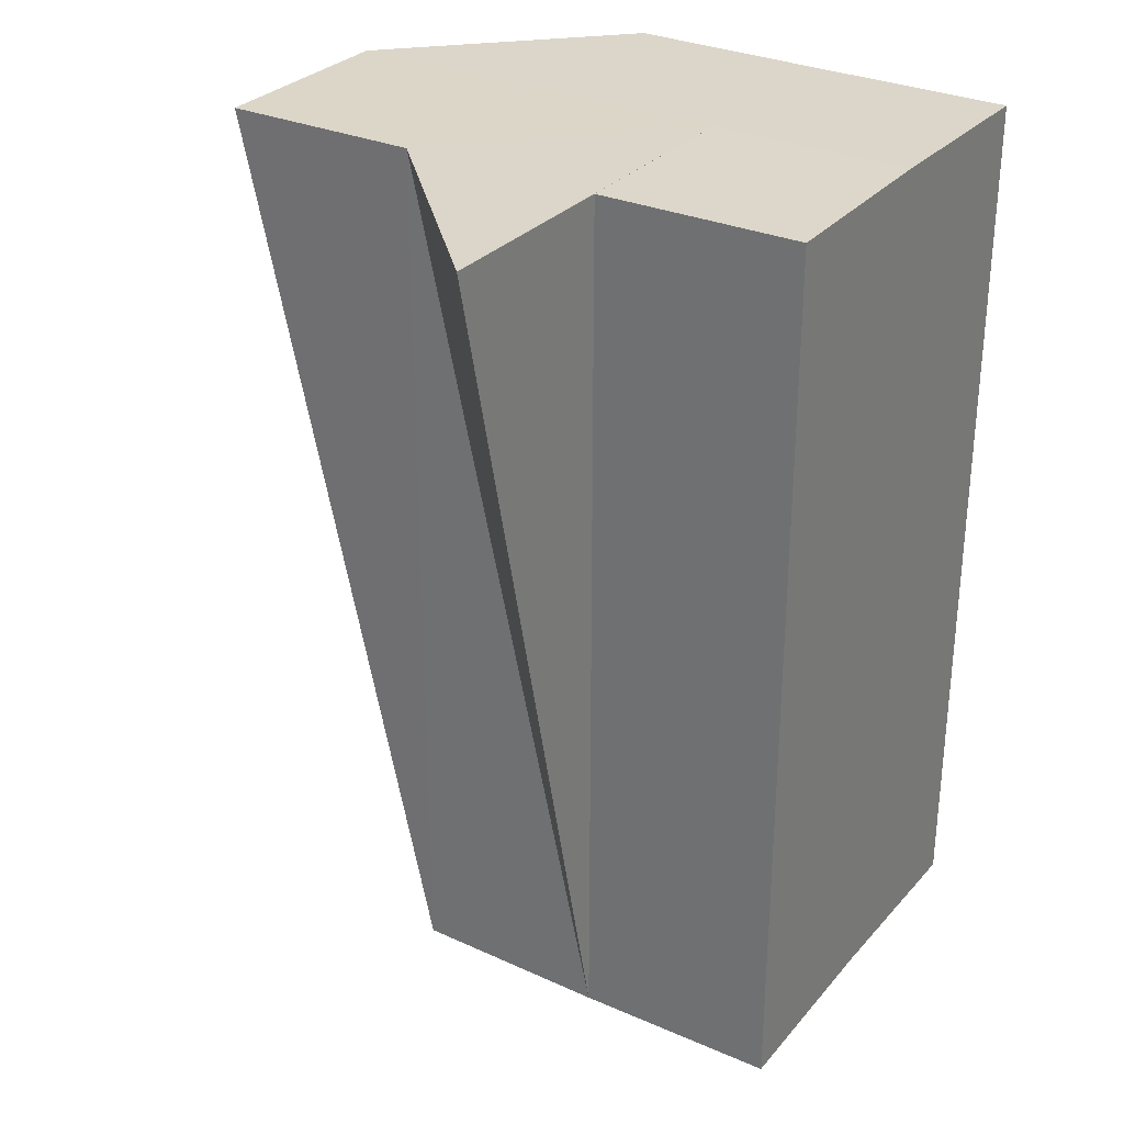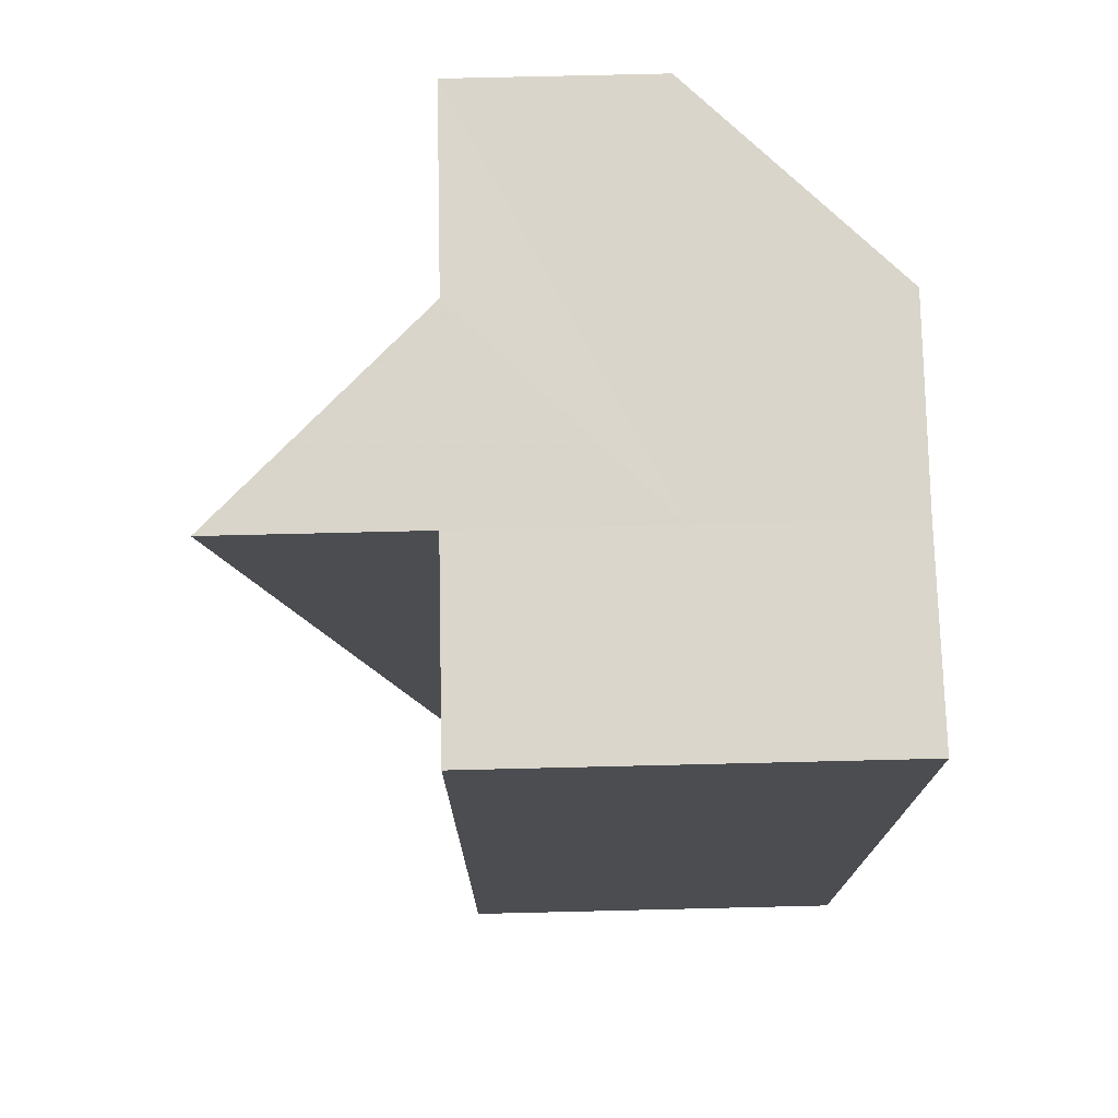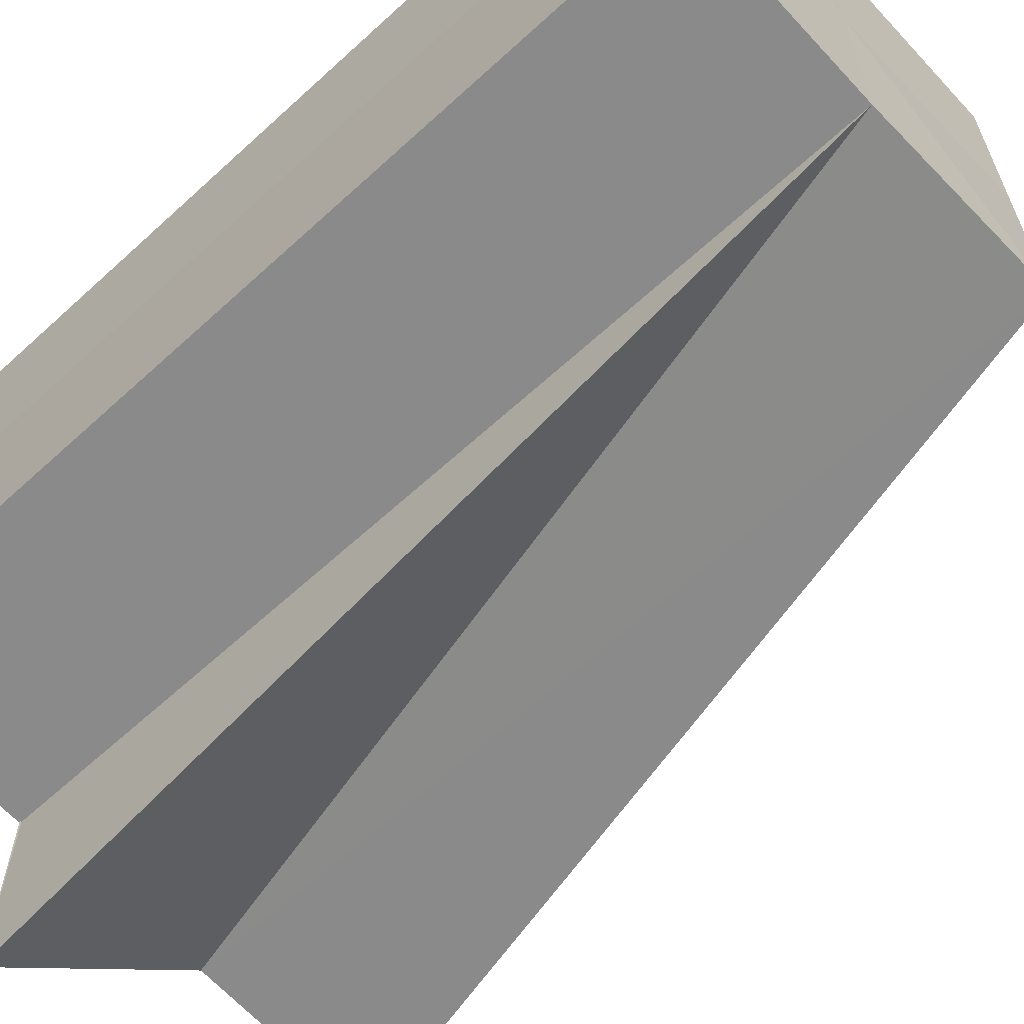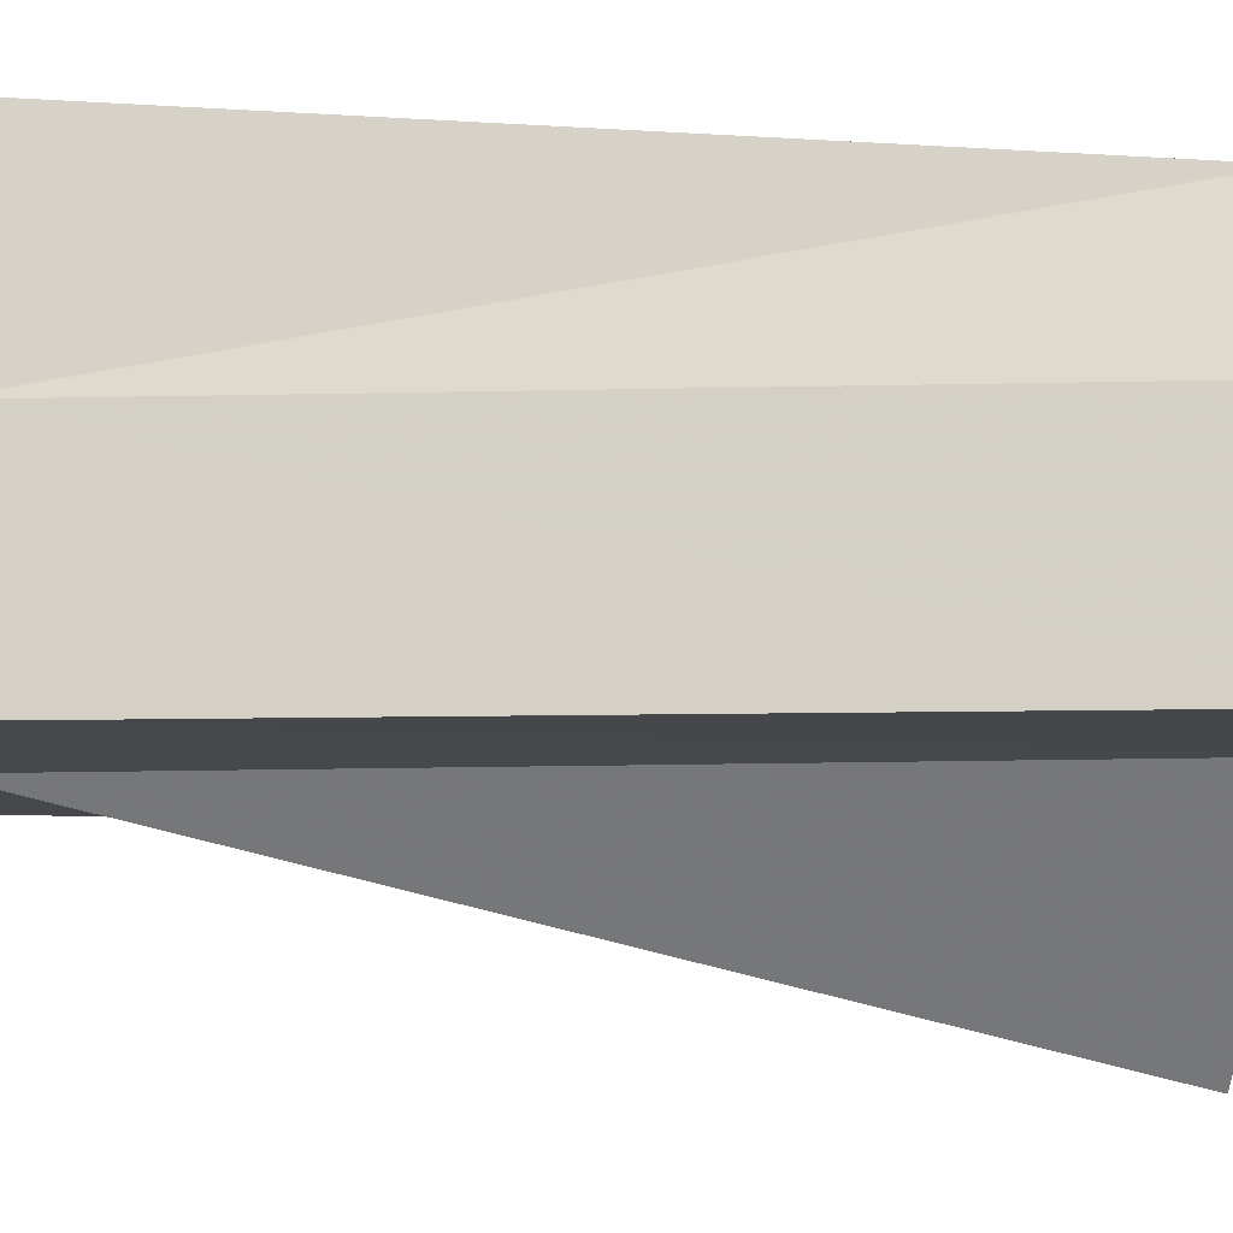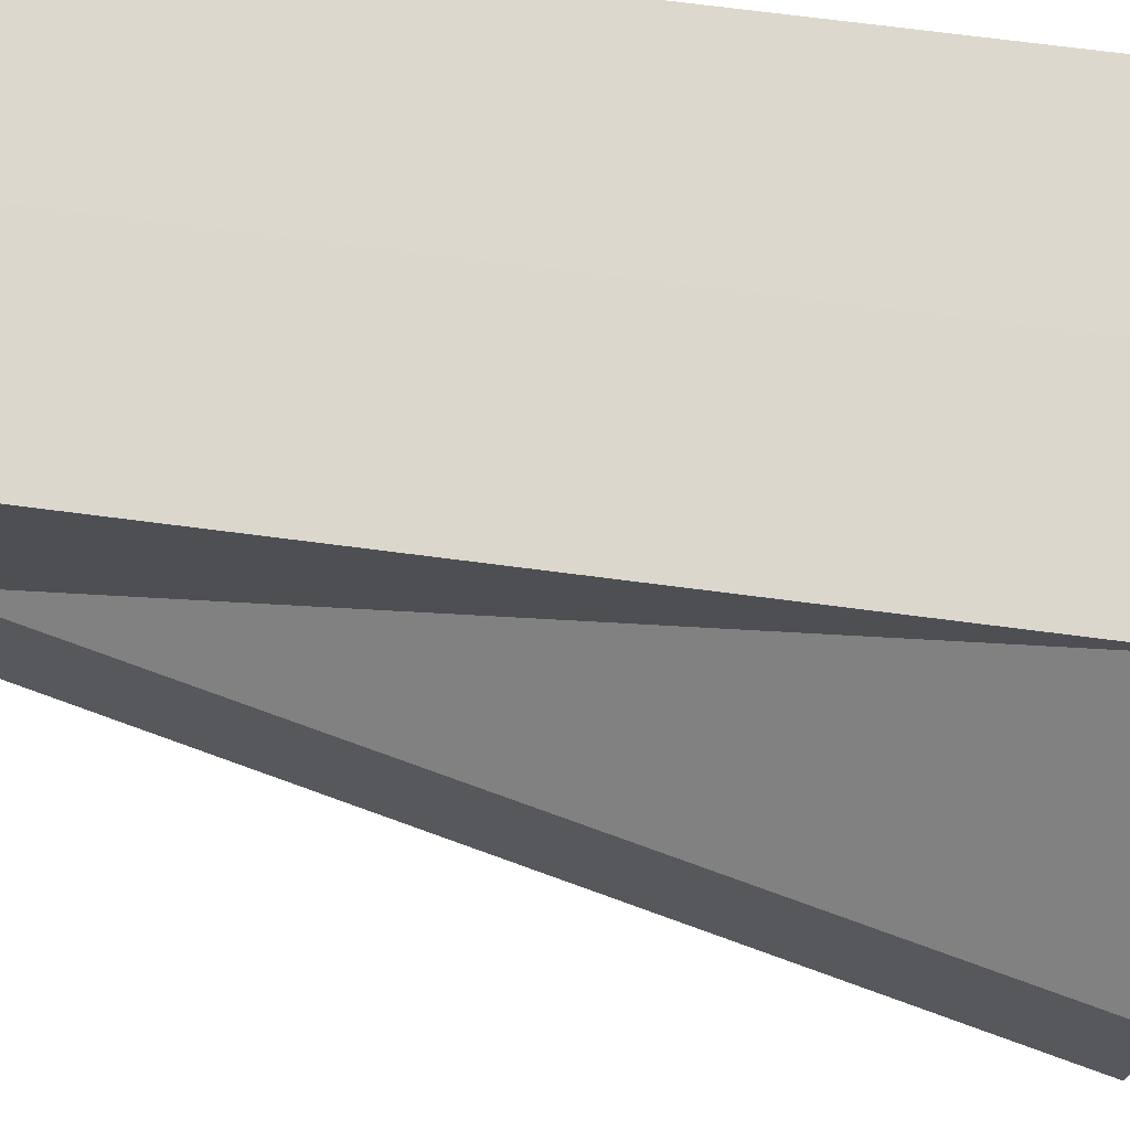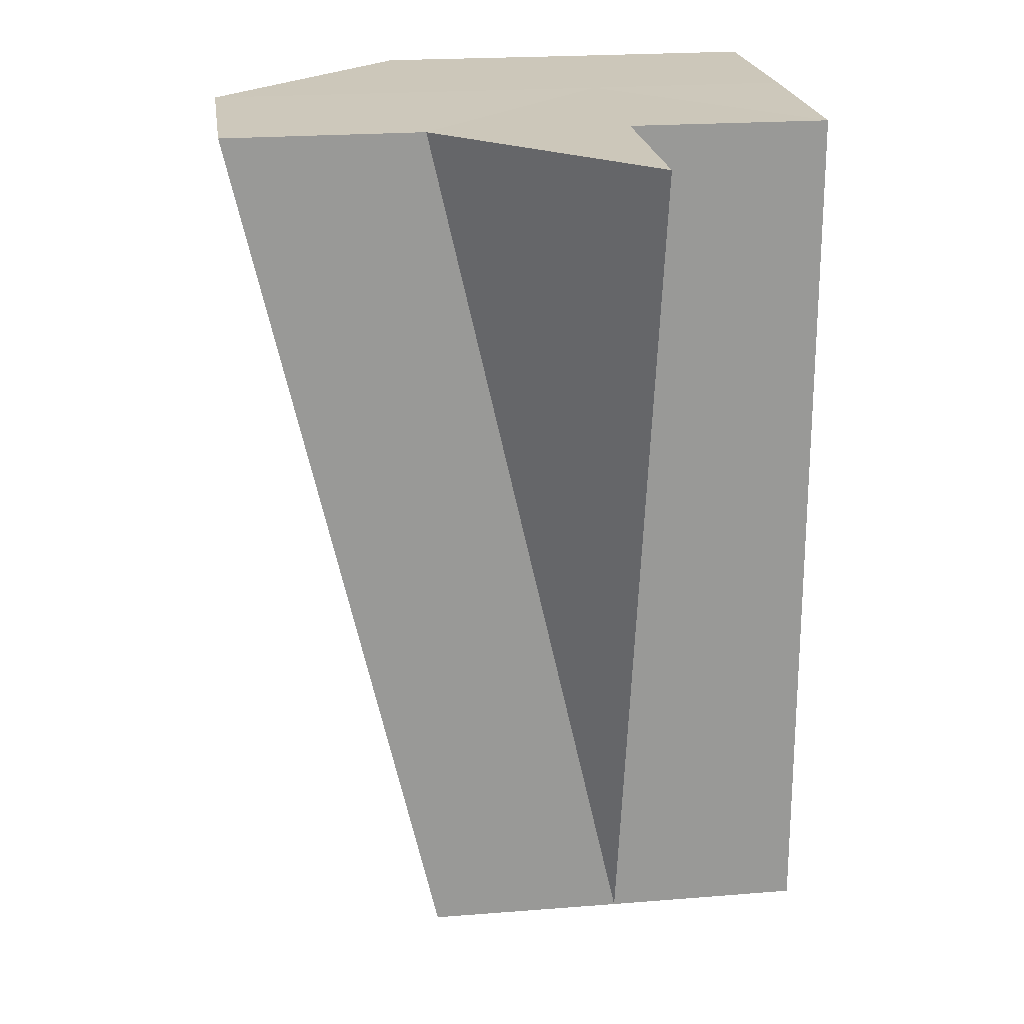
<metadata>
{"format":"obj","ext":"obj","renderer":"f3d","projection":"perspective","resolution":1024,"background":"white","views":[{"elev":30.0,"azim":33.2,"up":"+Z"},{"elev":74.3,"azim":88.9,"up":"+Z"},{"elev":-63.6,"azim":132.9,"up":"+Y"},{"elev":-11.2,"azim":-99.0,"up":"+Y"},{"elev":72.4,"azim":-82.6,"up":"+Y"},{"elev":21.6,"azim":-7.9,"up":"+Z"}]}
</metadata>
<code>
o 20155
v 2223 1871 17.56
v 2223 1871 17.56
v 2223 1871 17.51
v 2223 1871 17.56
v 2223 1871 17.51
v 2223 1871 17.51
v 2223 1871 17.51
v 2223 1871 17.56
v 2223 1871 17.51
v 2223 1871 17.56
v 2223 1871 17.56
v 2223 1871 17.51
v 2223 1871 17.51
v 2223 1871 17.51
v 2223 1871 17.56
v 2223 1871 17.56
v 2223 1871 17.51
v 2223 1871 17.56
v 2223 1871 17.56
v 2223 1871 17.56
v 2223 1871 17.56
v 2223 1871 17.56
v 2223 1871 17.56
v 2223 1871 17.56
v 2223 1871 17.56
v 2223 1871 17.56
v 2223 1871 17.56
v 2223 1871 17.51
v 2223 1871 17.51
v 2223 1871 17.56
v 2223 1871 17.56
v 2223 1871 17.56
v 2223 1871 17.51
v 2223 1871 17.51
v 2223 1871 17.51
v 2223 1871 17.51
v 2223 1871 17.51
v 2223 1871 17.51
v 2223 1871 17.51
v 2223 1871 17.51
v 2223 1871 17.51
v 2223 1871 17.51
v 2223 1871 17.51
v 2223 1871 17.51
v 2223 1871 17.56
v 2223 1871 17.56
v 2223 1871 17.51
v 2223 1871 17.56
v 2223 1871 17.51
v 2223 1871 17.56
v 2223 1871 17.51
v 2223 1871 17.56
v 2223 1871 17.56
v 2223 1871 17.51
v 2223 1871 17.56
v 2223 1871 17.51
v 2223 1871 17.51
v 2223 1871 17.51
v 2223 1871 17.56
v 2223 1871 17.51
f 1 2 3
f 4 1 5
f 2 6 7
f 8 7 9
f 10 11 12
f 11 13 14
f 15 16 17
f 18 19 15
f 20 19 18
f 21 19 20
f 22 19 21
f 23 19 22
f 24 19 23
f 25 19 24
f 26 19 25
f 27 19 26
f 25 28 29
f 30 31 28
f 31 32 28
f 32 33 34
f 35 28 36
f 37 38 36
f 39 37 36
f 40 39 36
f 41 40 36
f 42 41 36
f 43 42 36
f 44 43 36
f 45 46 47
f 46 48 49
f 50 49 51
f 52 53 54
f 53 55 56
f 55 57 58
f 59 58 60

</code>
